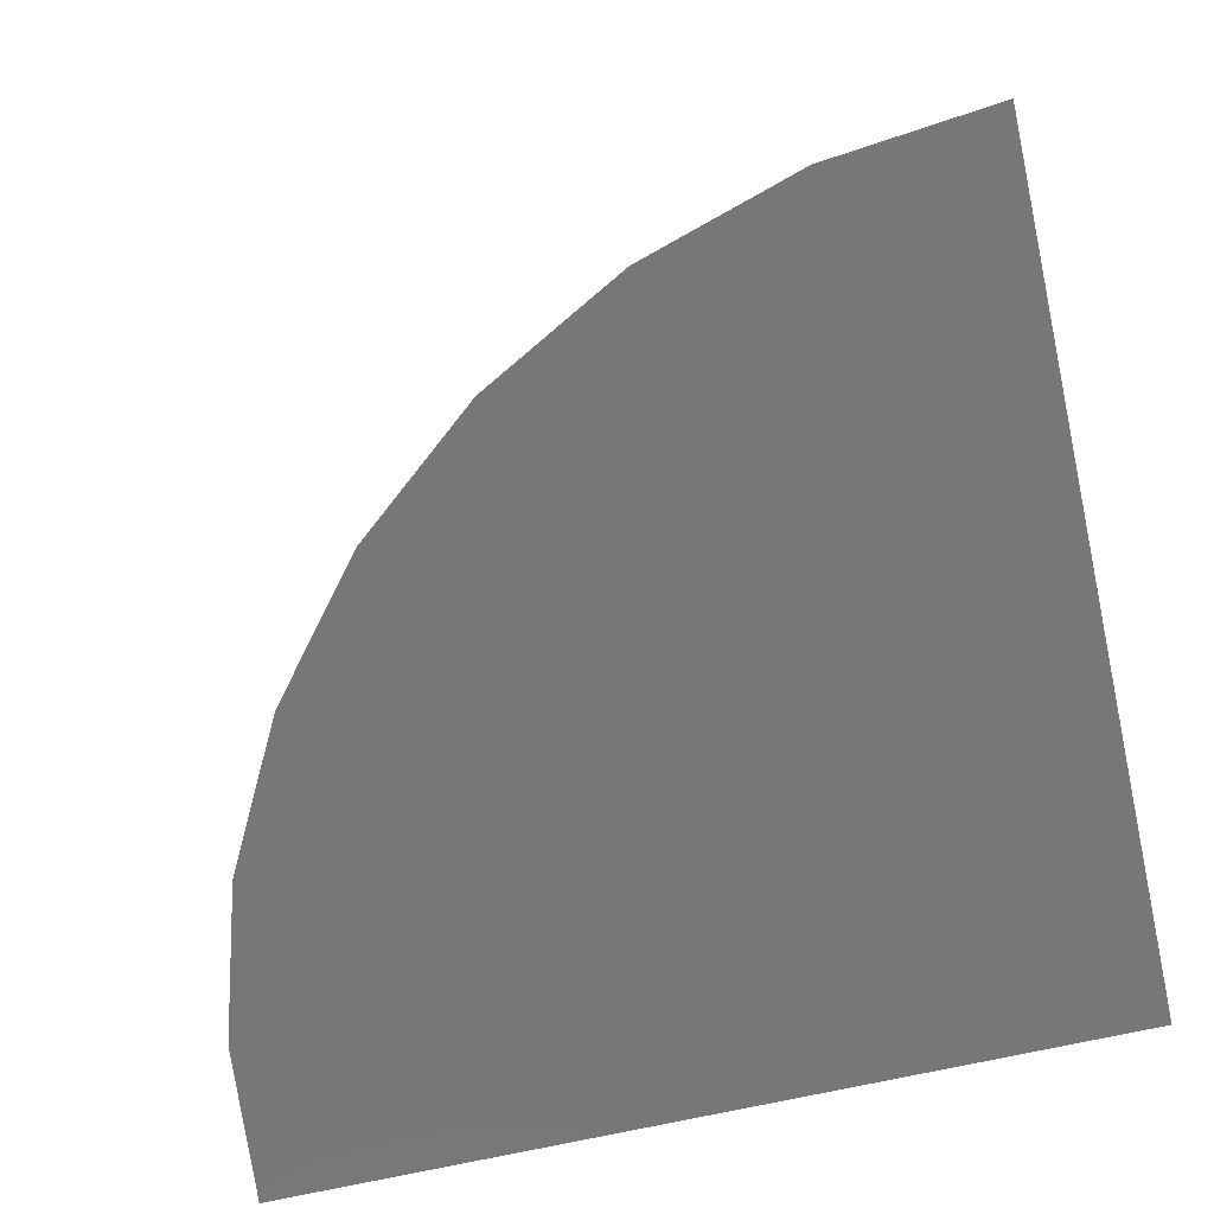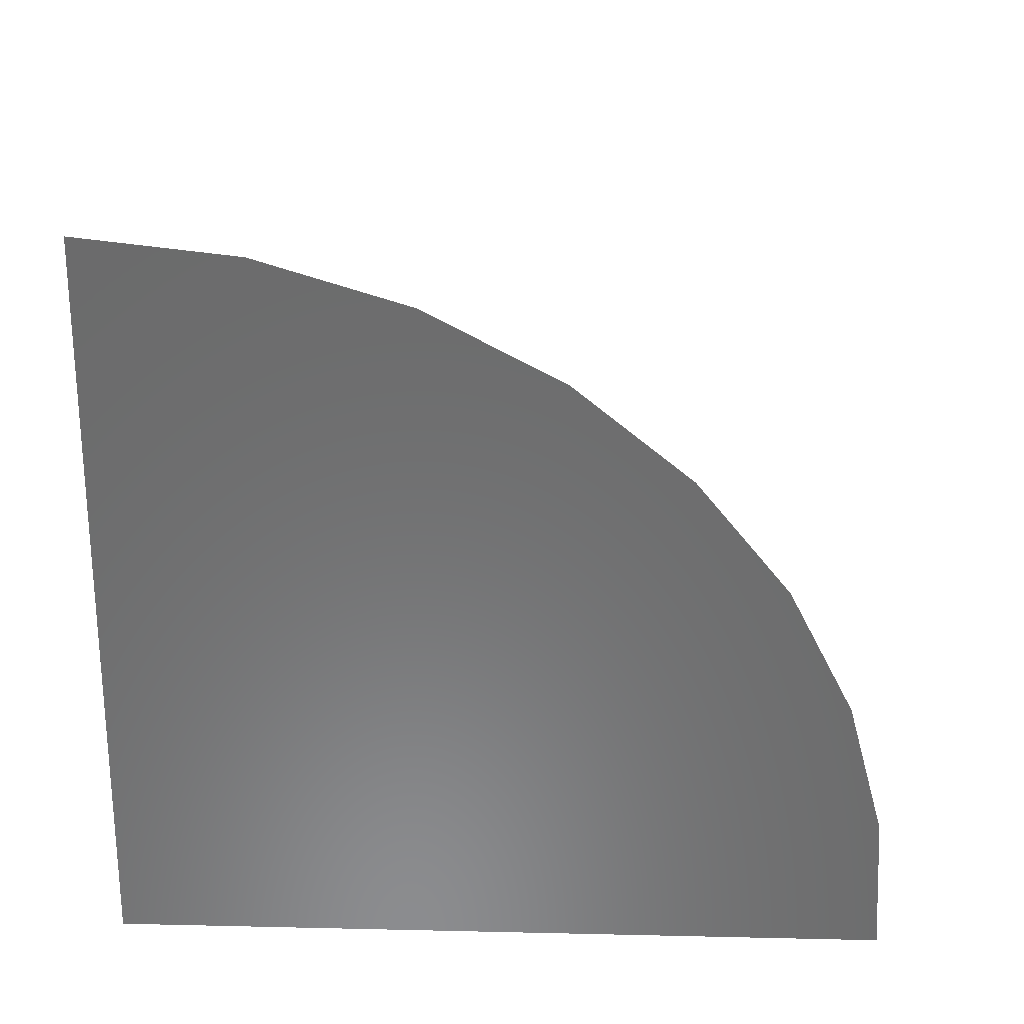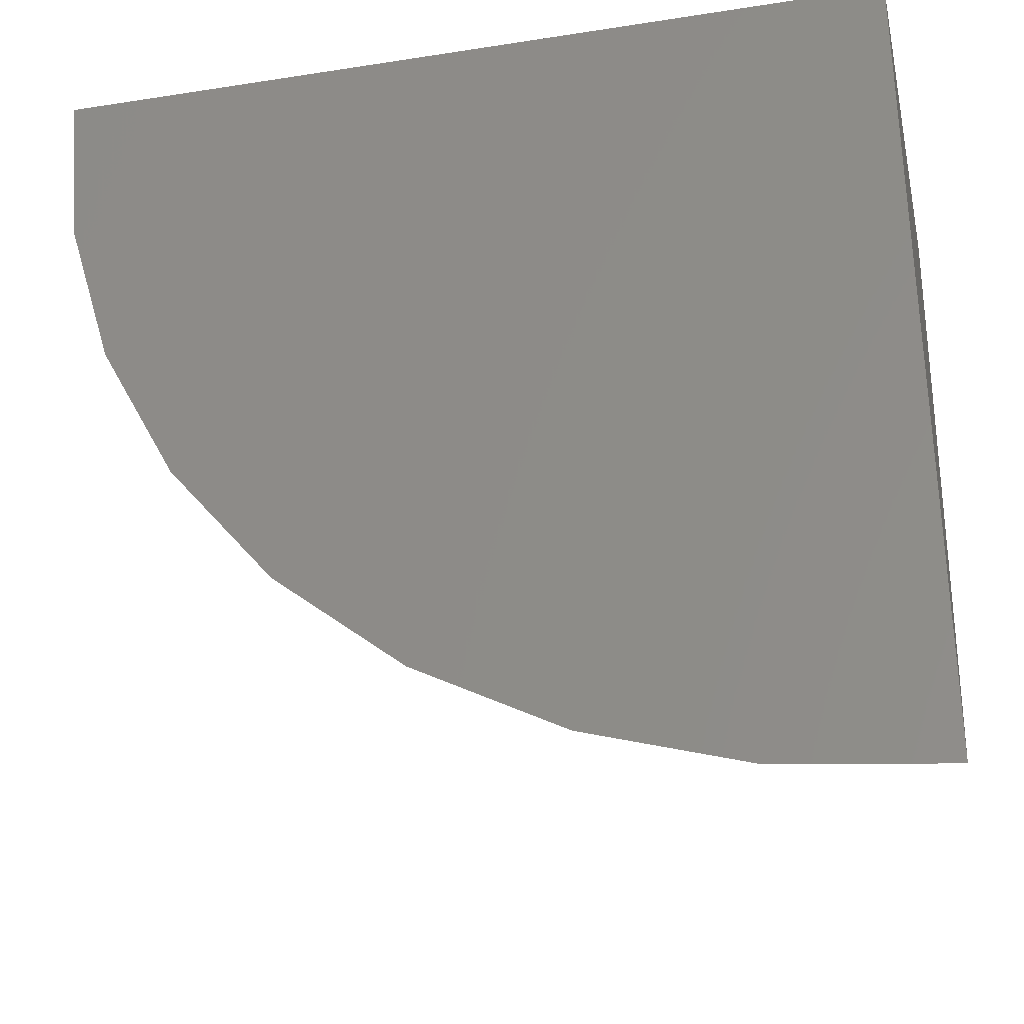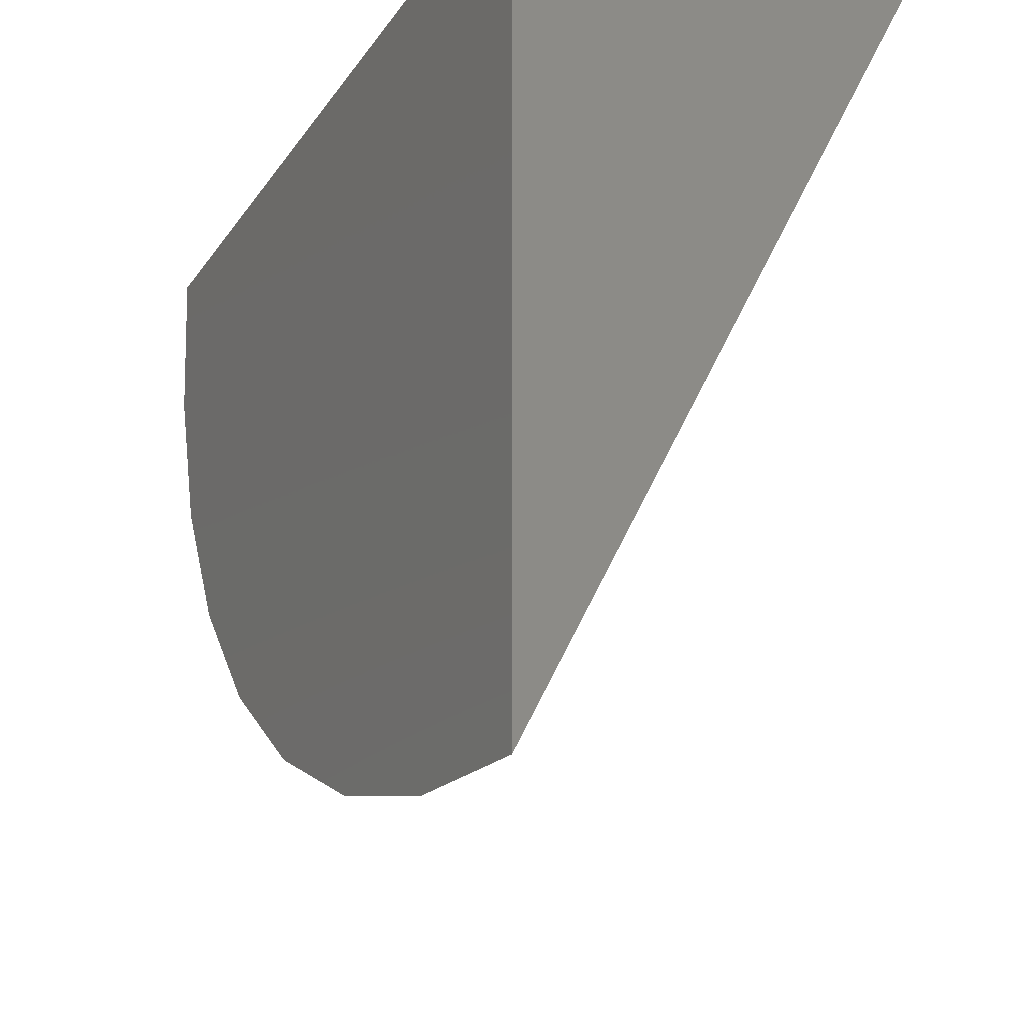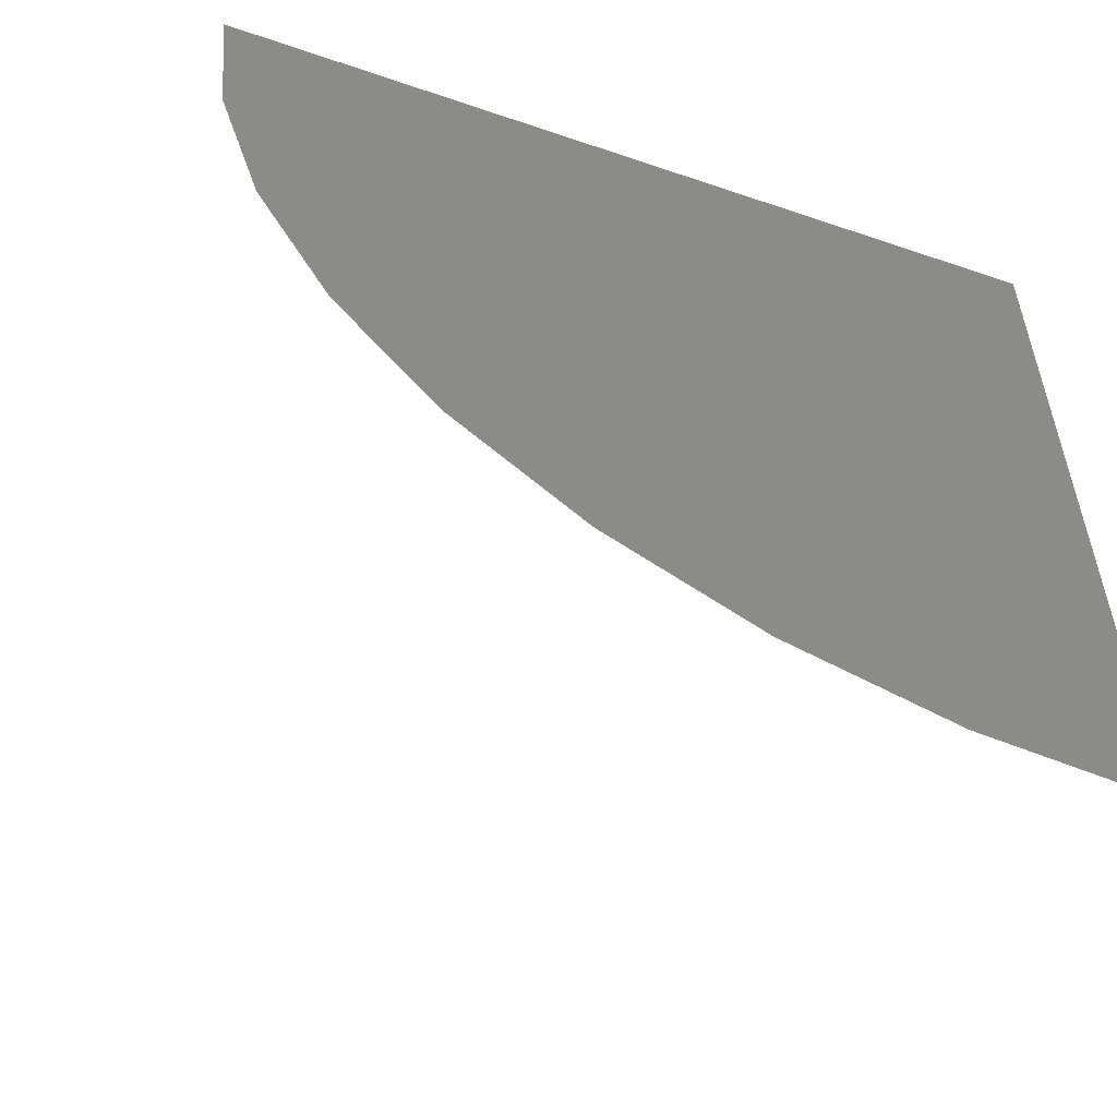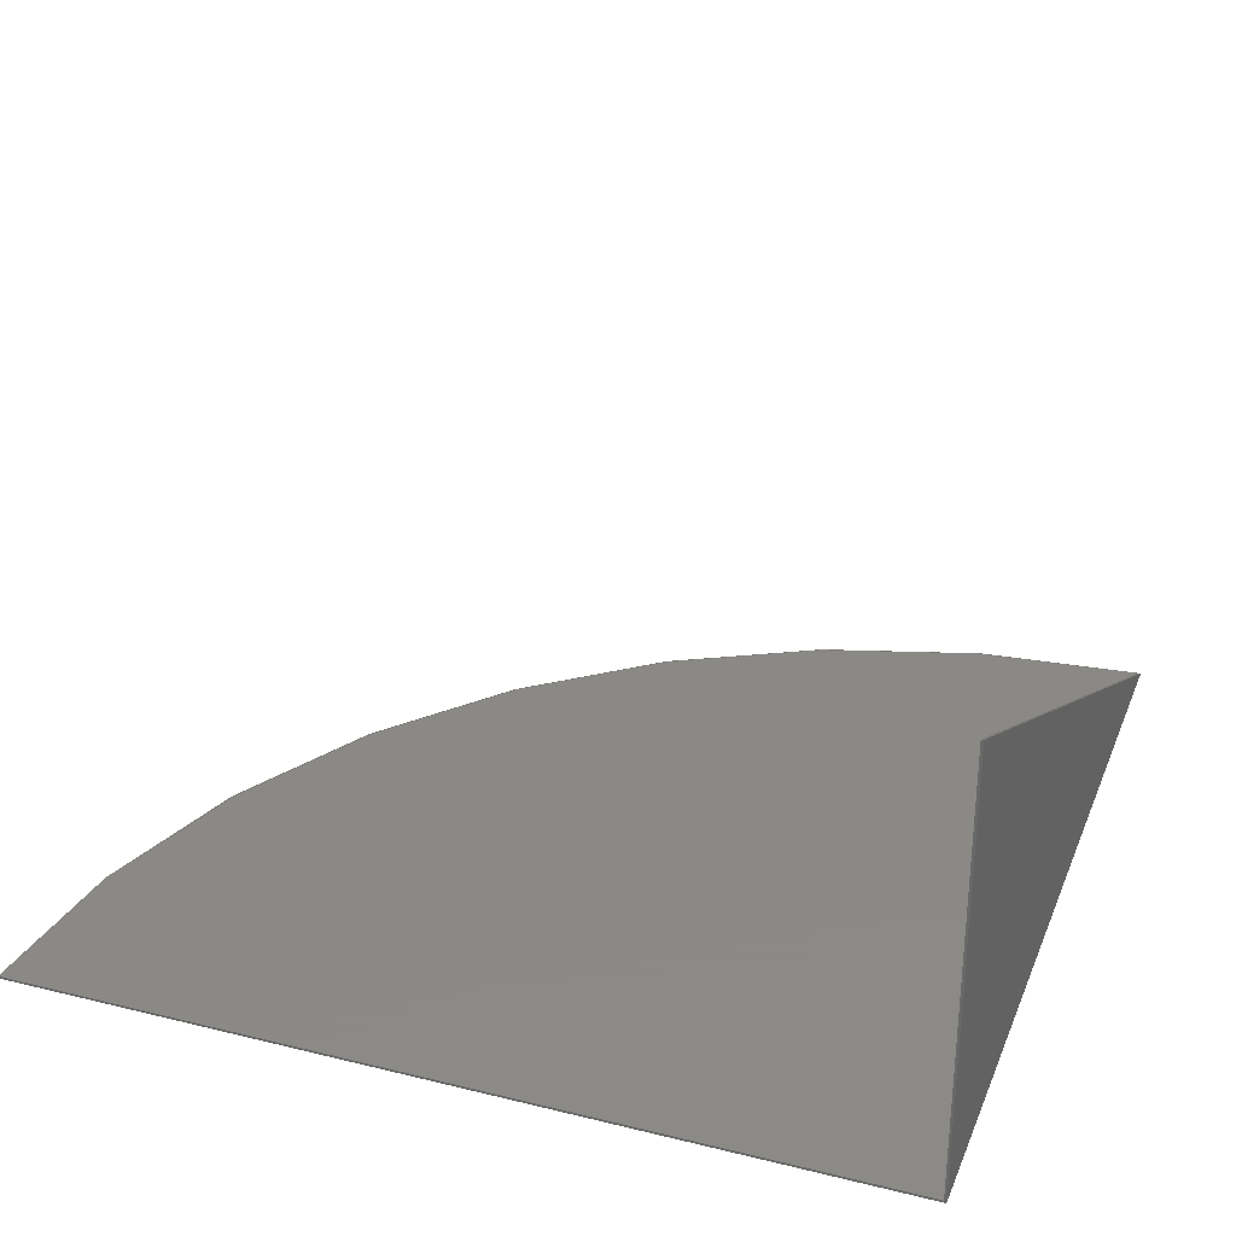
<metadata>
{"format":"stl","ext":"stl","renderer":"f3d","projection":"perspective","resolution":1024,"background":"white","views":[{"elev":-69.7,"azim":102.7,"up":"+Z"},{"elev":-57.5,"azim":-1.7,"up":"+Z"},{"elev":-31.7,"azim":-167.5,"up":"+Y"},{"elev":-25.1,"azim":-116.8,"up":"+Y"},{"elev":-56.2,"azim":160.3,"up":"+Y"},{"elev":30.0,"azim":-160.3,"up":"+Z"}]}
</metadata>
<code>
# stl→obj: 25 verts, 46 faces
v 0.125 0.5 0.125
v 0.625 0.5 0.125
v 0.6154 0.4025 0.125
v 0.5869 0.3087 0.125
v 0.5407 0.2222 0.125
v 0.4786 0.1464 0.125
v 0.4028 0.08427 0.125
v 0.3163 0.03806 0.125
v 0.2225 0.009607 0.125
v 0.125 0 0.125
v 0.6237 0.5 0.1263
v 0.3163 0.04084 0.1263
v 0.2232 0.01239 0.1263
v 0.5847 0.31 0.1263
v 0.5388 0.2241 0.1263
v 0.4772 0.1488 0.1263
v 0.402 0.08689 0.1263
v 0.125 0.5 0.3776
v 0.1263 0.002606 0.1263
v 0.1263 0.4924 0.3737
v 0.1263 0.4976 0.3762
v 0.1263 0.5 0.377
v 0.6224 0.5 0.1263
v 0.6129 0.4031 0.1263
v 0.1263 0.5 0.1263
f 1 2 3
f 1 3 4
f 1 4 5
f 1 5 6
f 1 6 7
f 1 7 8
f 1 8 9
f 1 9 10
f 11 3 2
f 9 8 12
f 12 13 9
f 14 15 5
f 6 5 15
f 6 15 16
f 7 6 16
f 16 17 7
f 8 7 17
f 8 17 12
f 18 19 20
f 18 20 21
f 18 21 22
f 10 9 13
f 10 13 19
f 10 19 18
f 4 3 11
f 4 11 23
f 4 23 24
f 4 24 14
f 4 14 5
f 25 19 13
f 25 13 12
f 25 12 17
f 25 17 16
f 25 16 15
f 25 15 14
f 25 14 24
f 25 24 23
f 25 22 21
f 25 21 20
f 25 20 19
f 11 1 23
f 1 25 23
f 25 1 22
f 1 18 22
f 2 1 11
f 18 1 10

</code>
